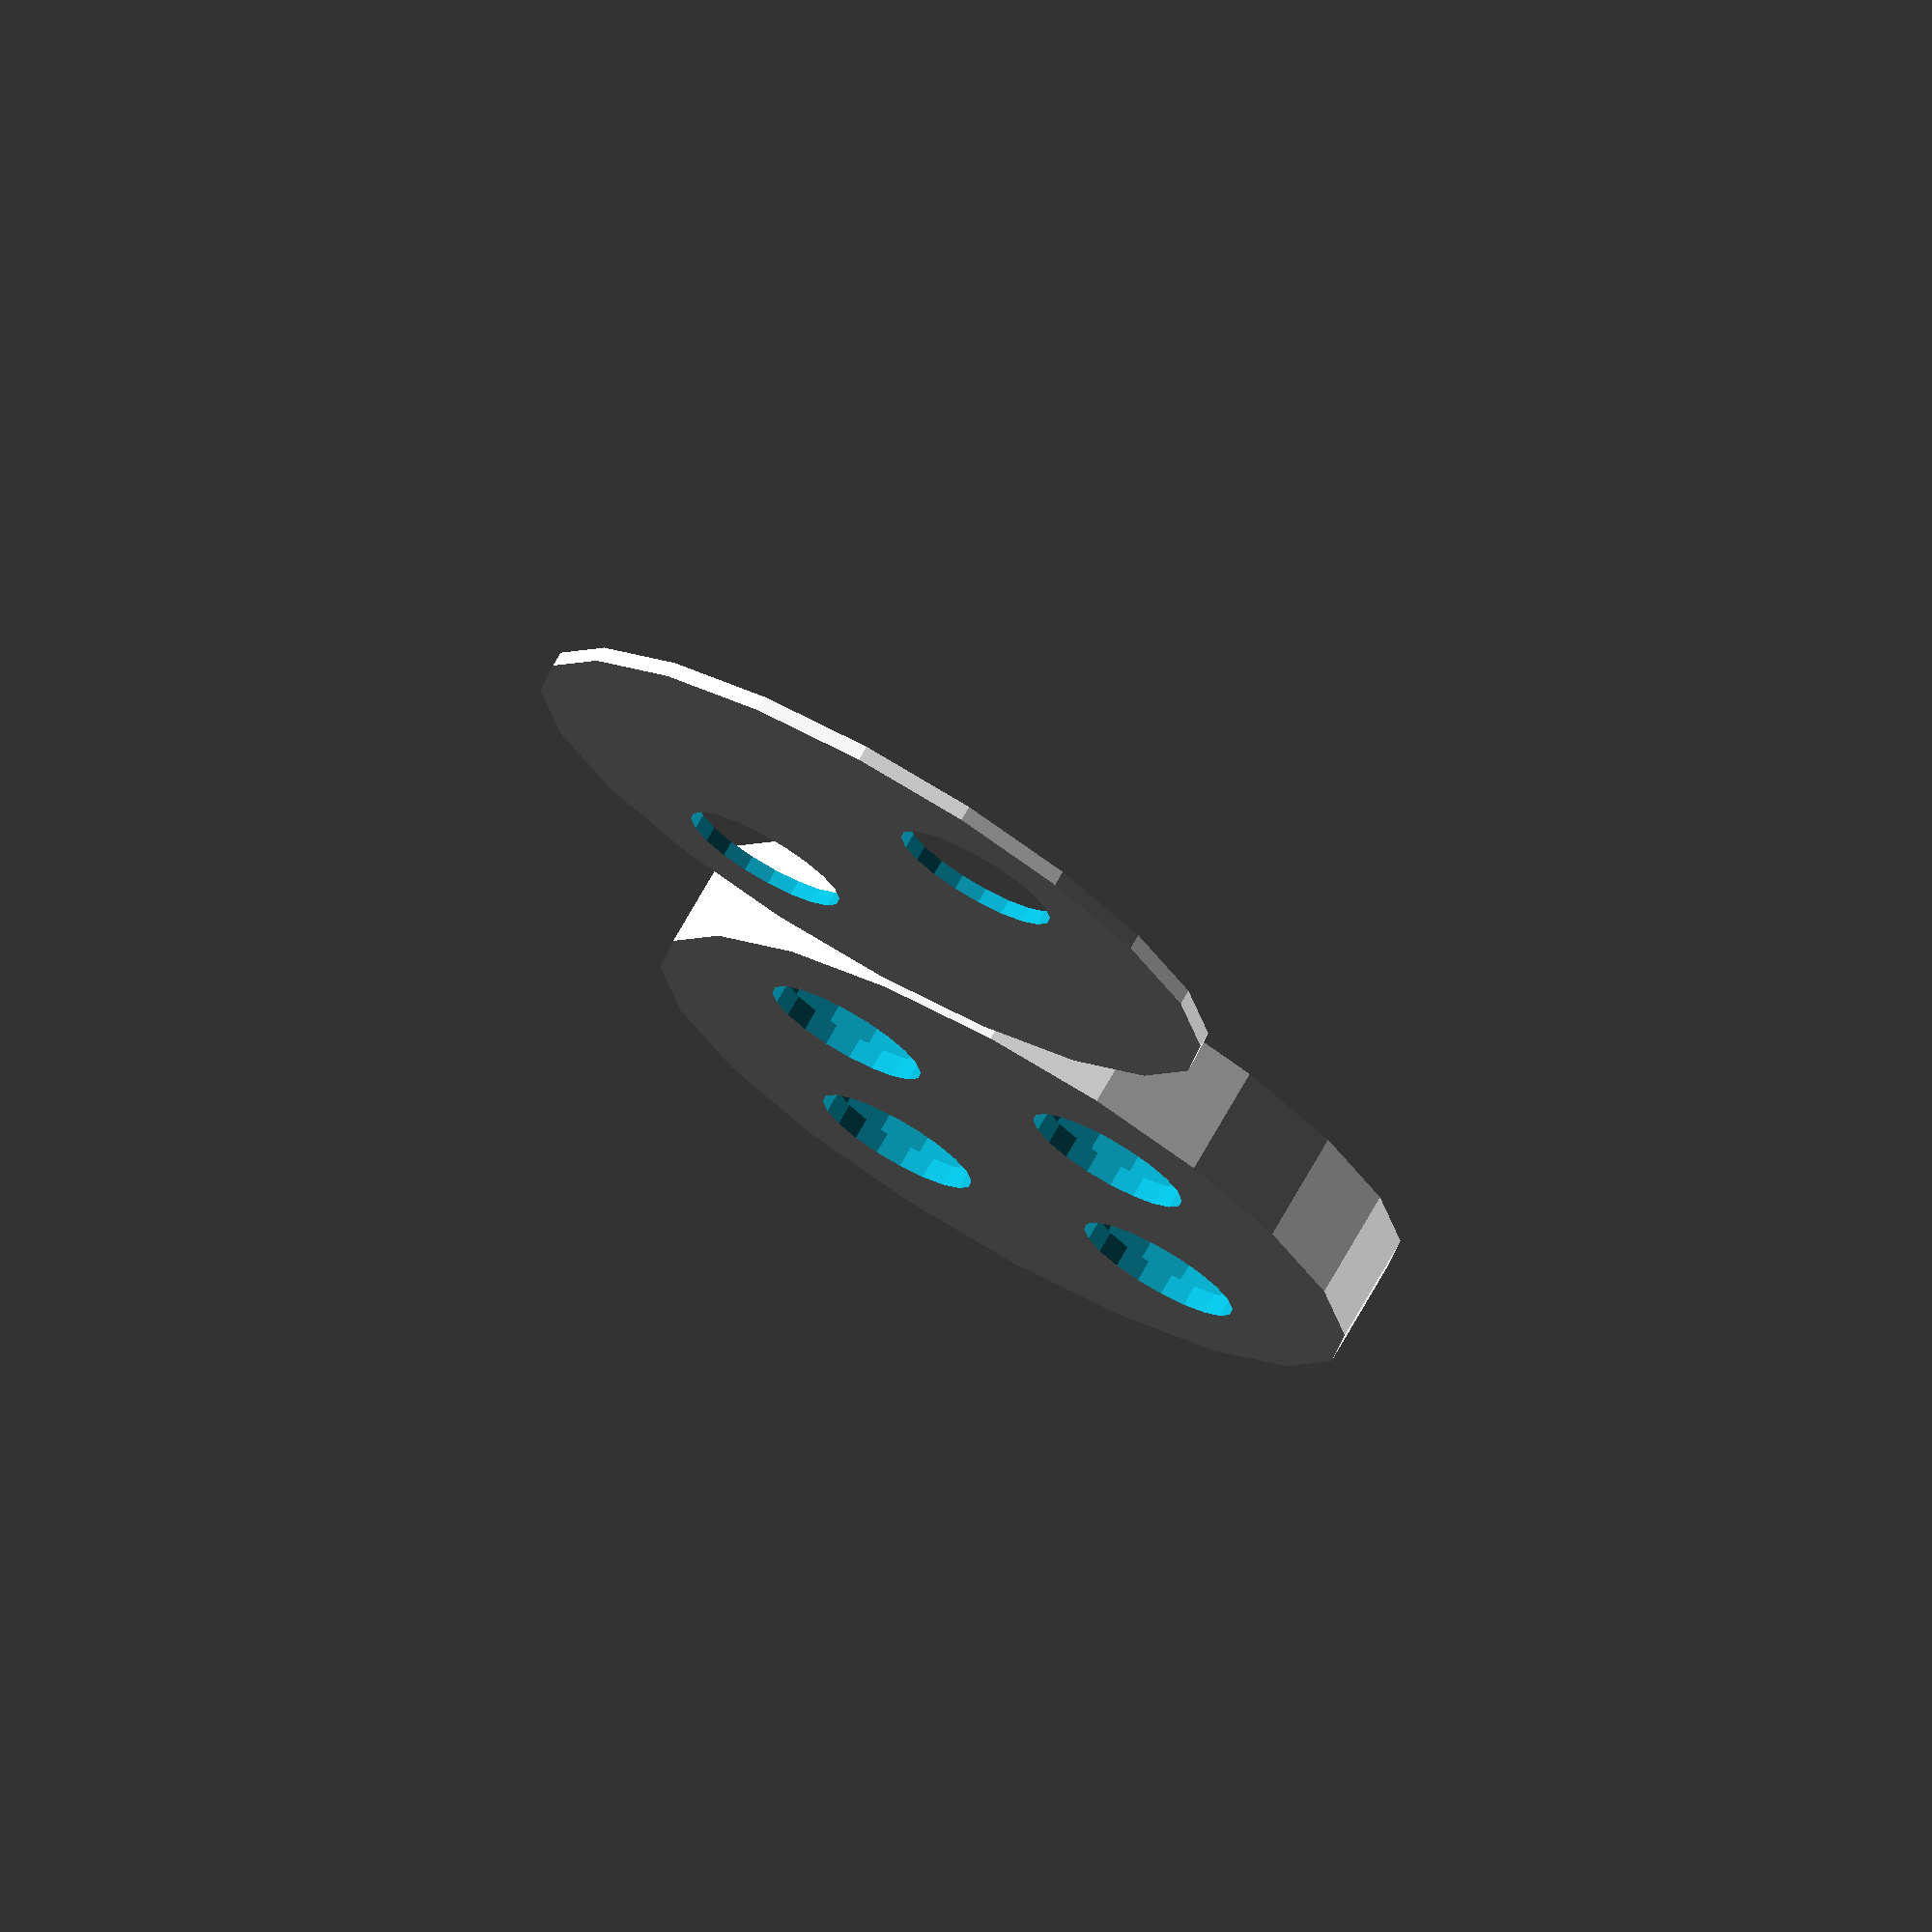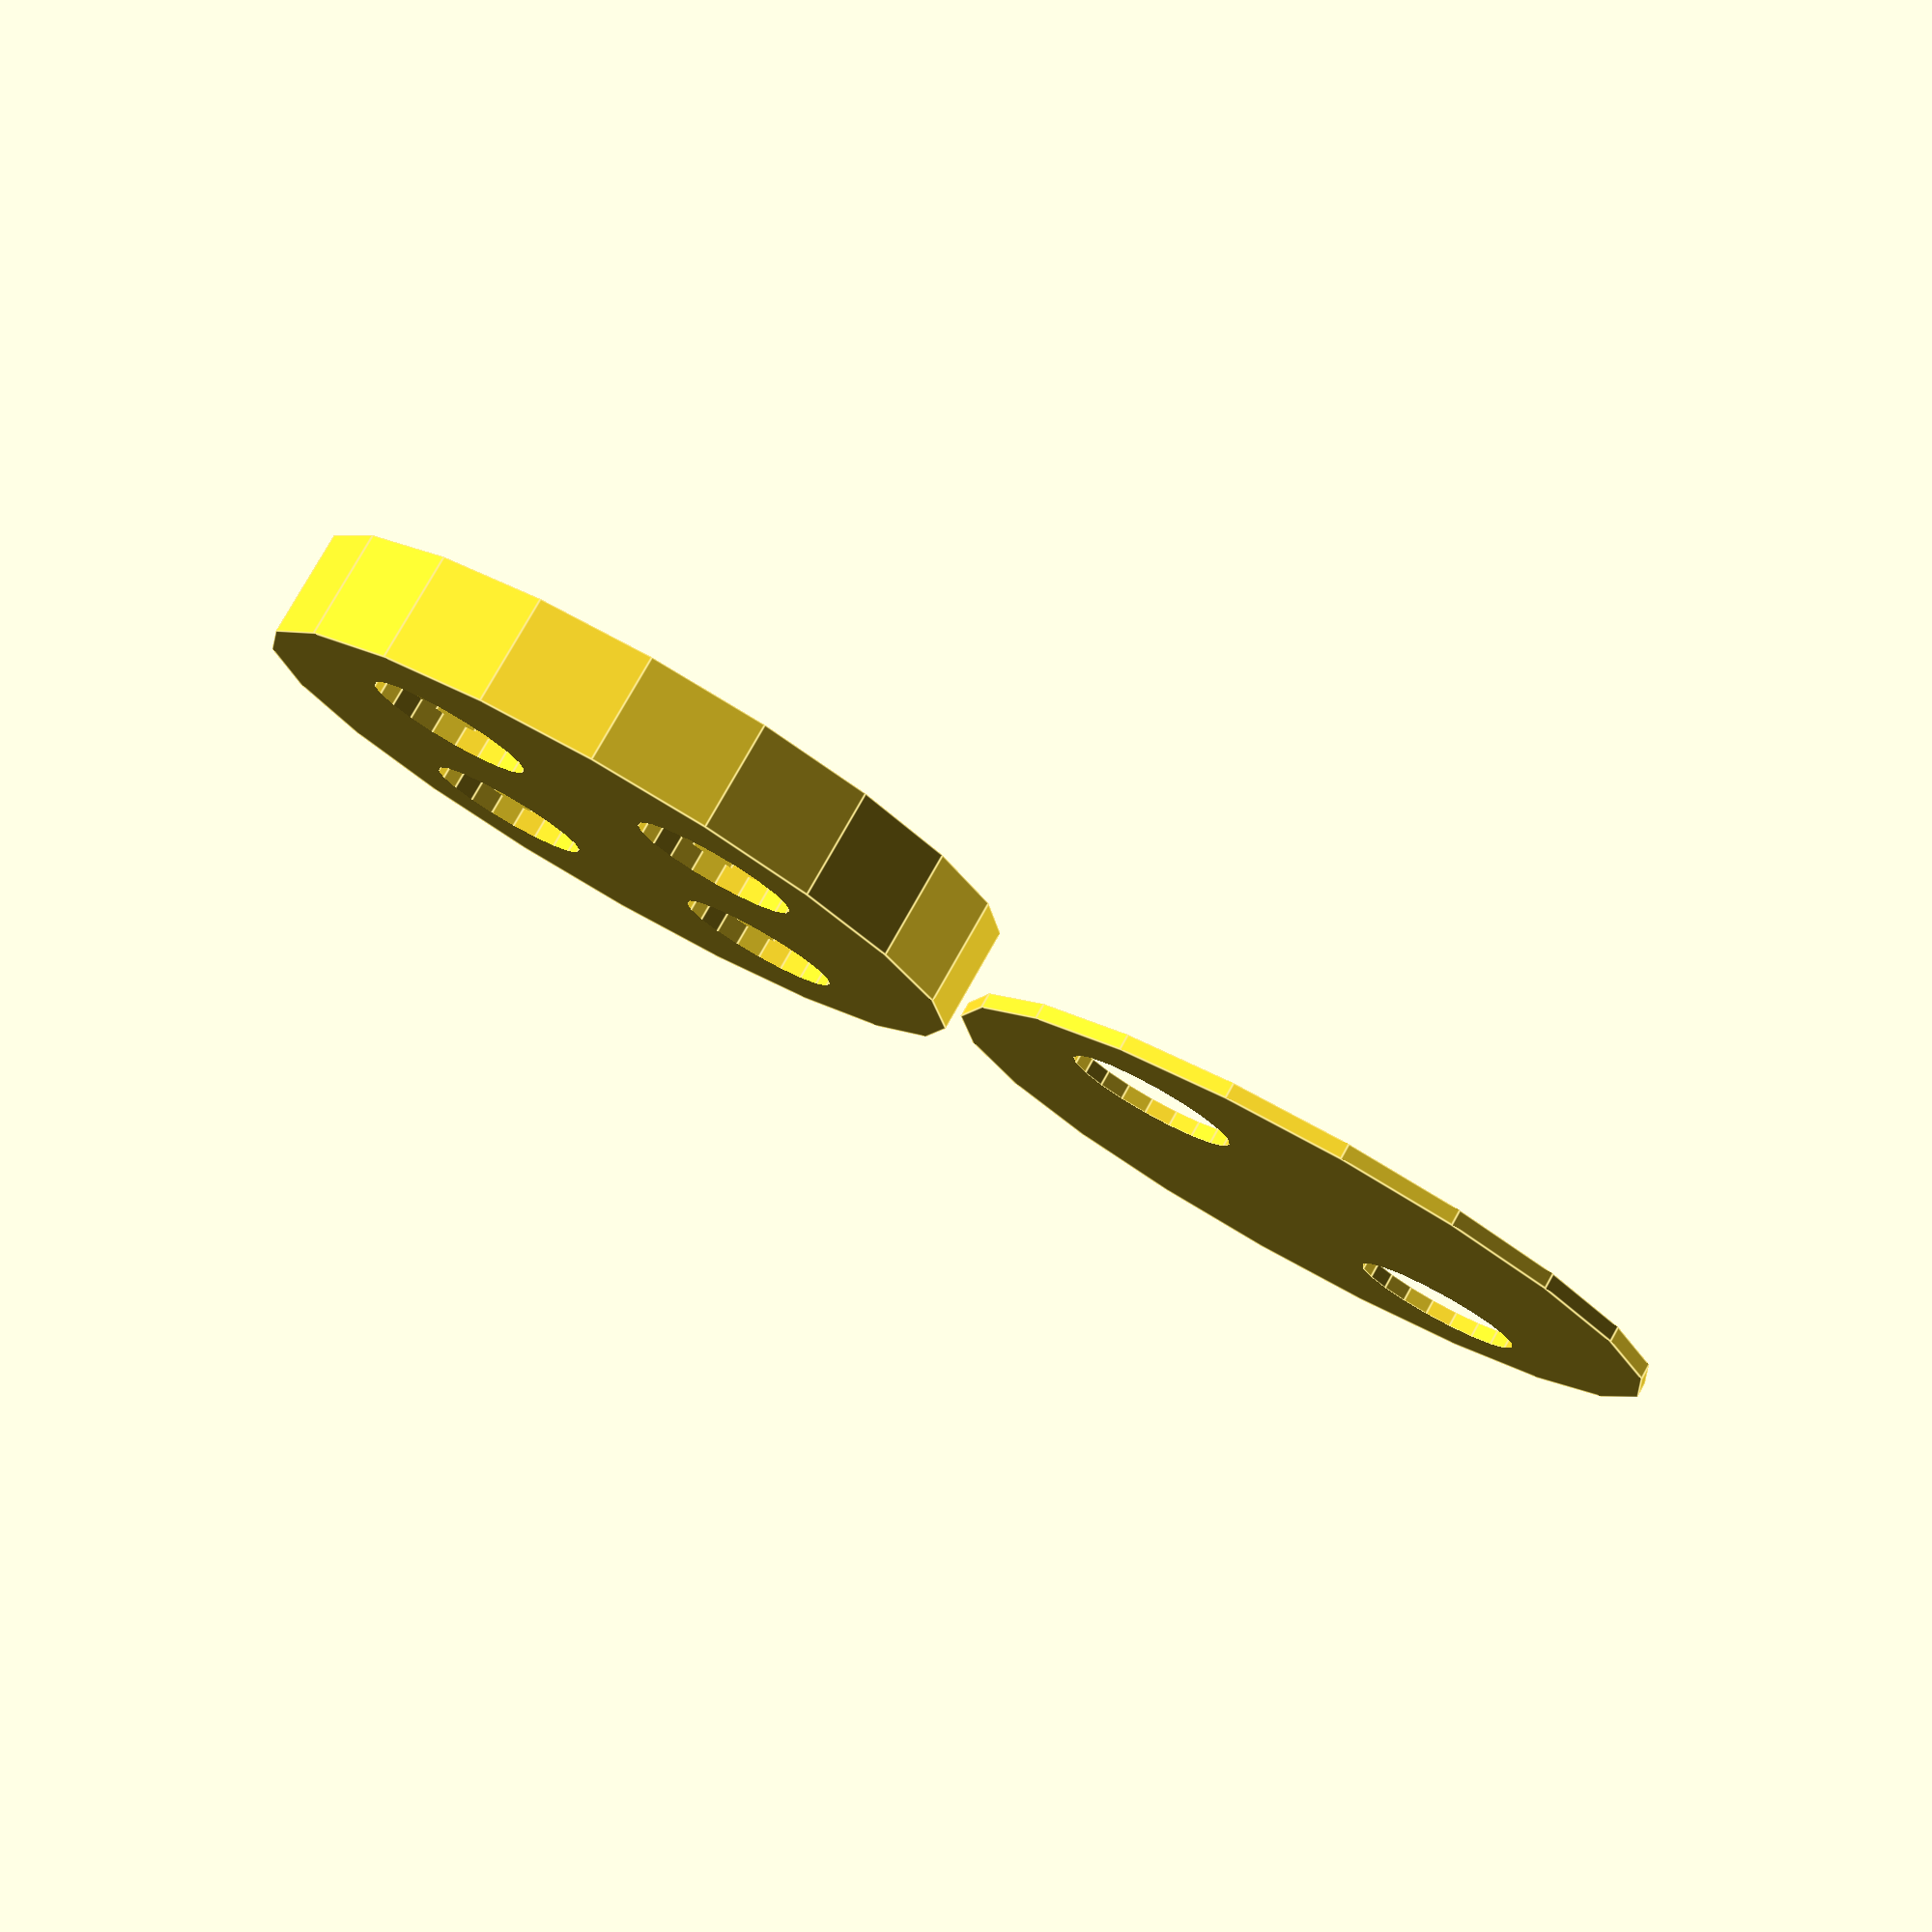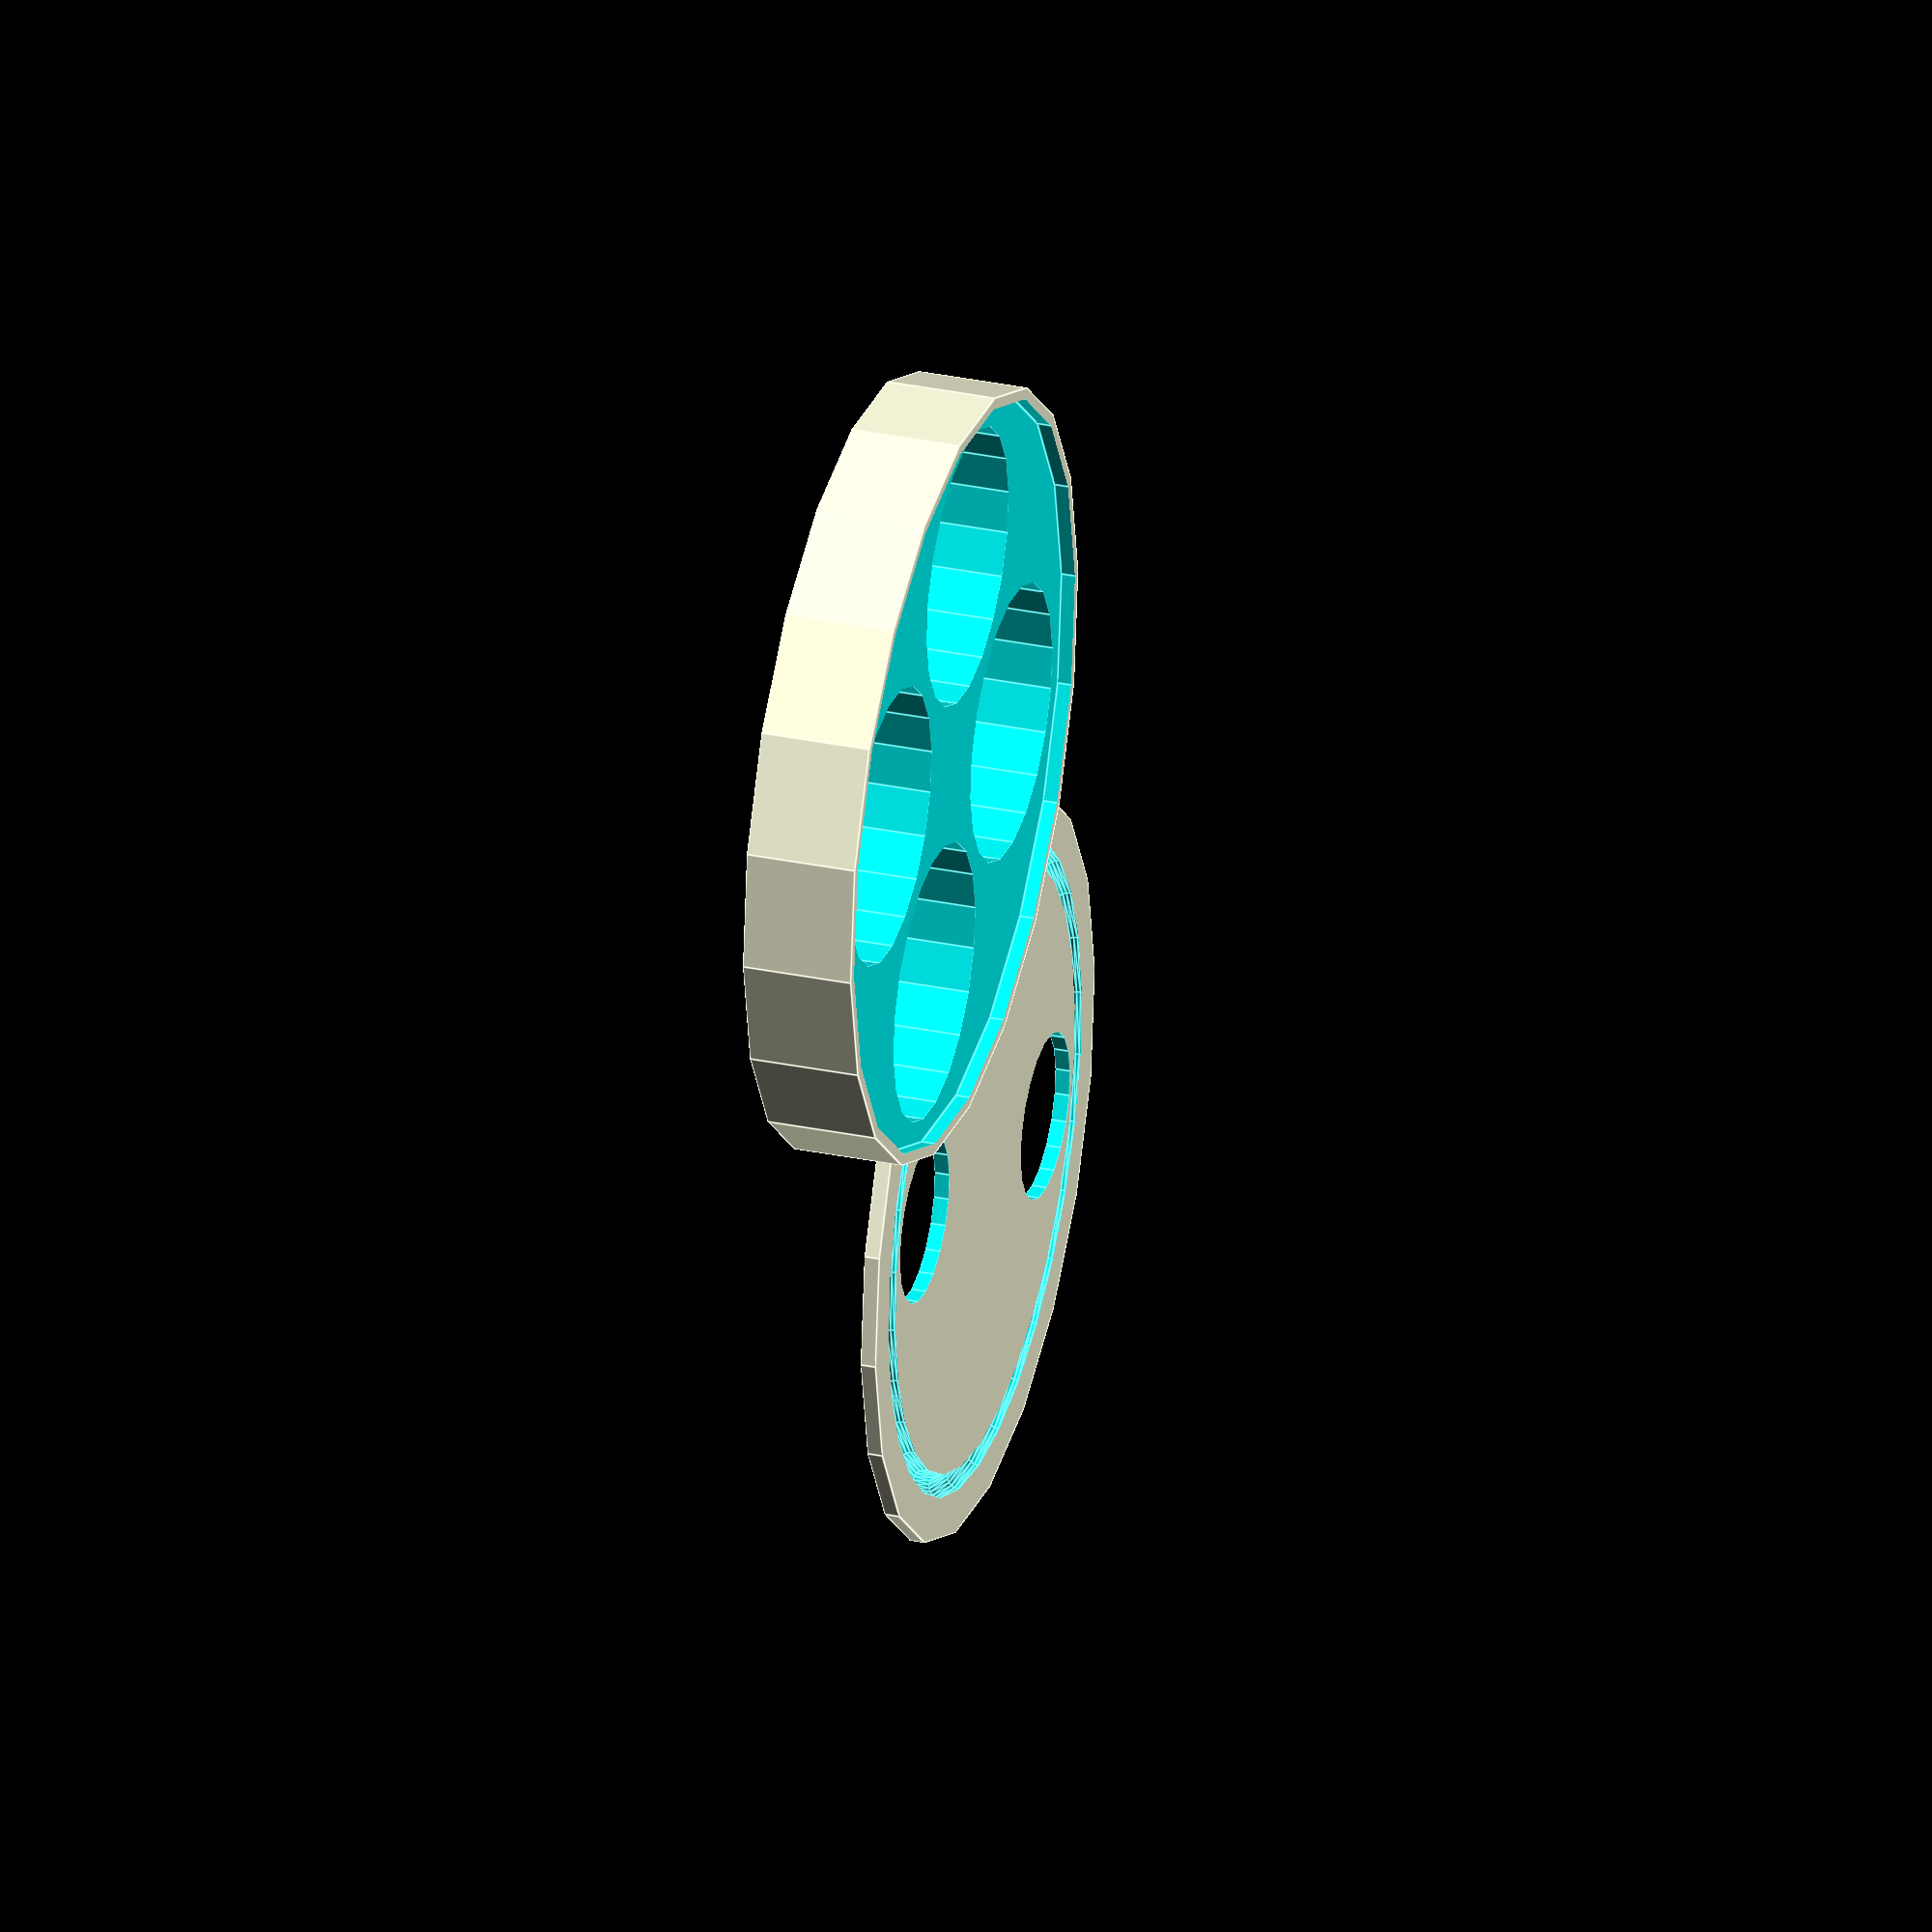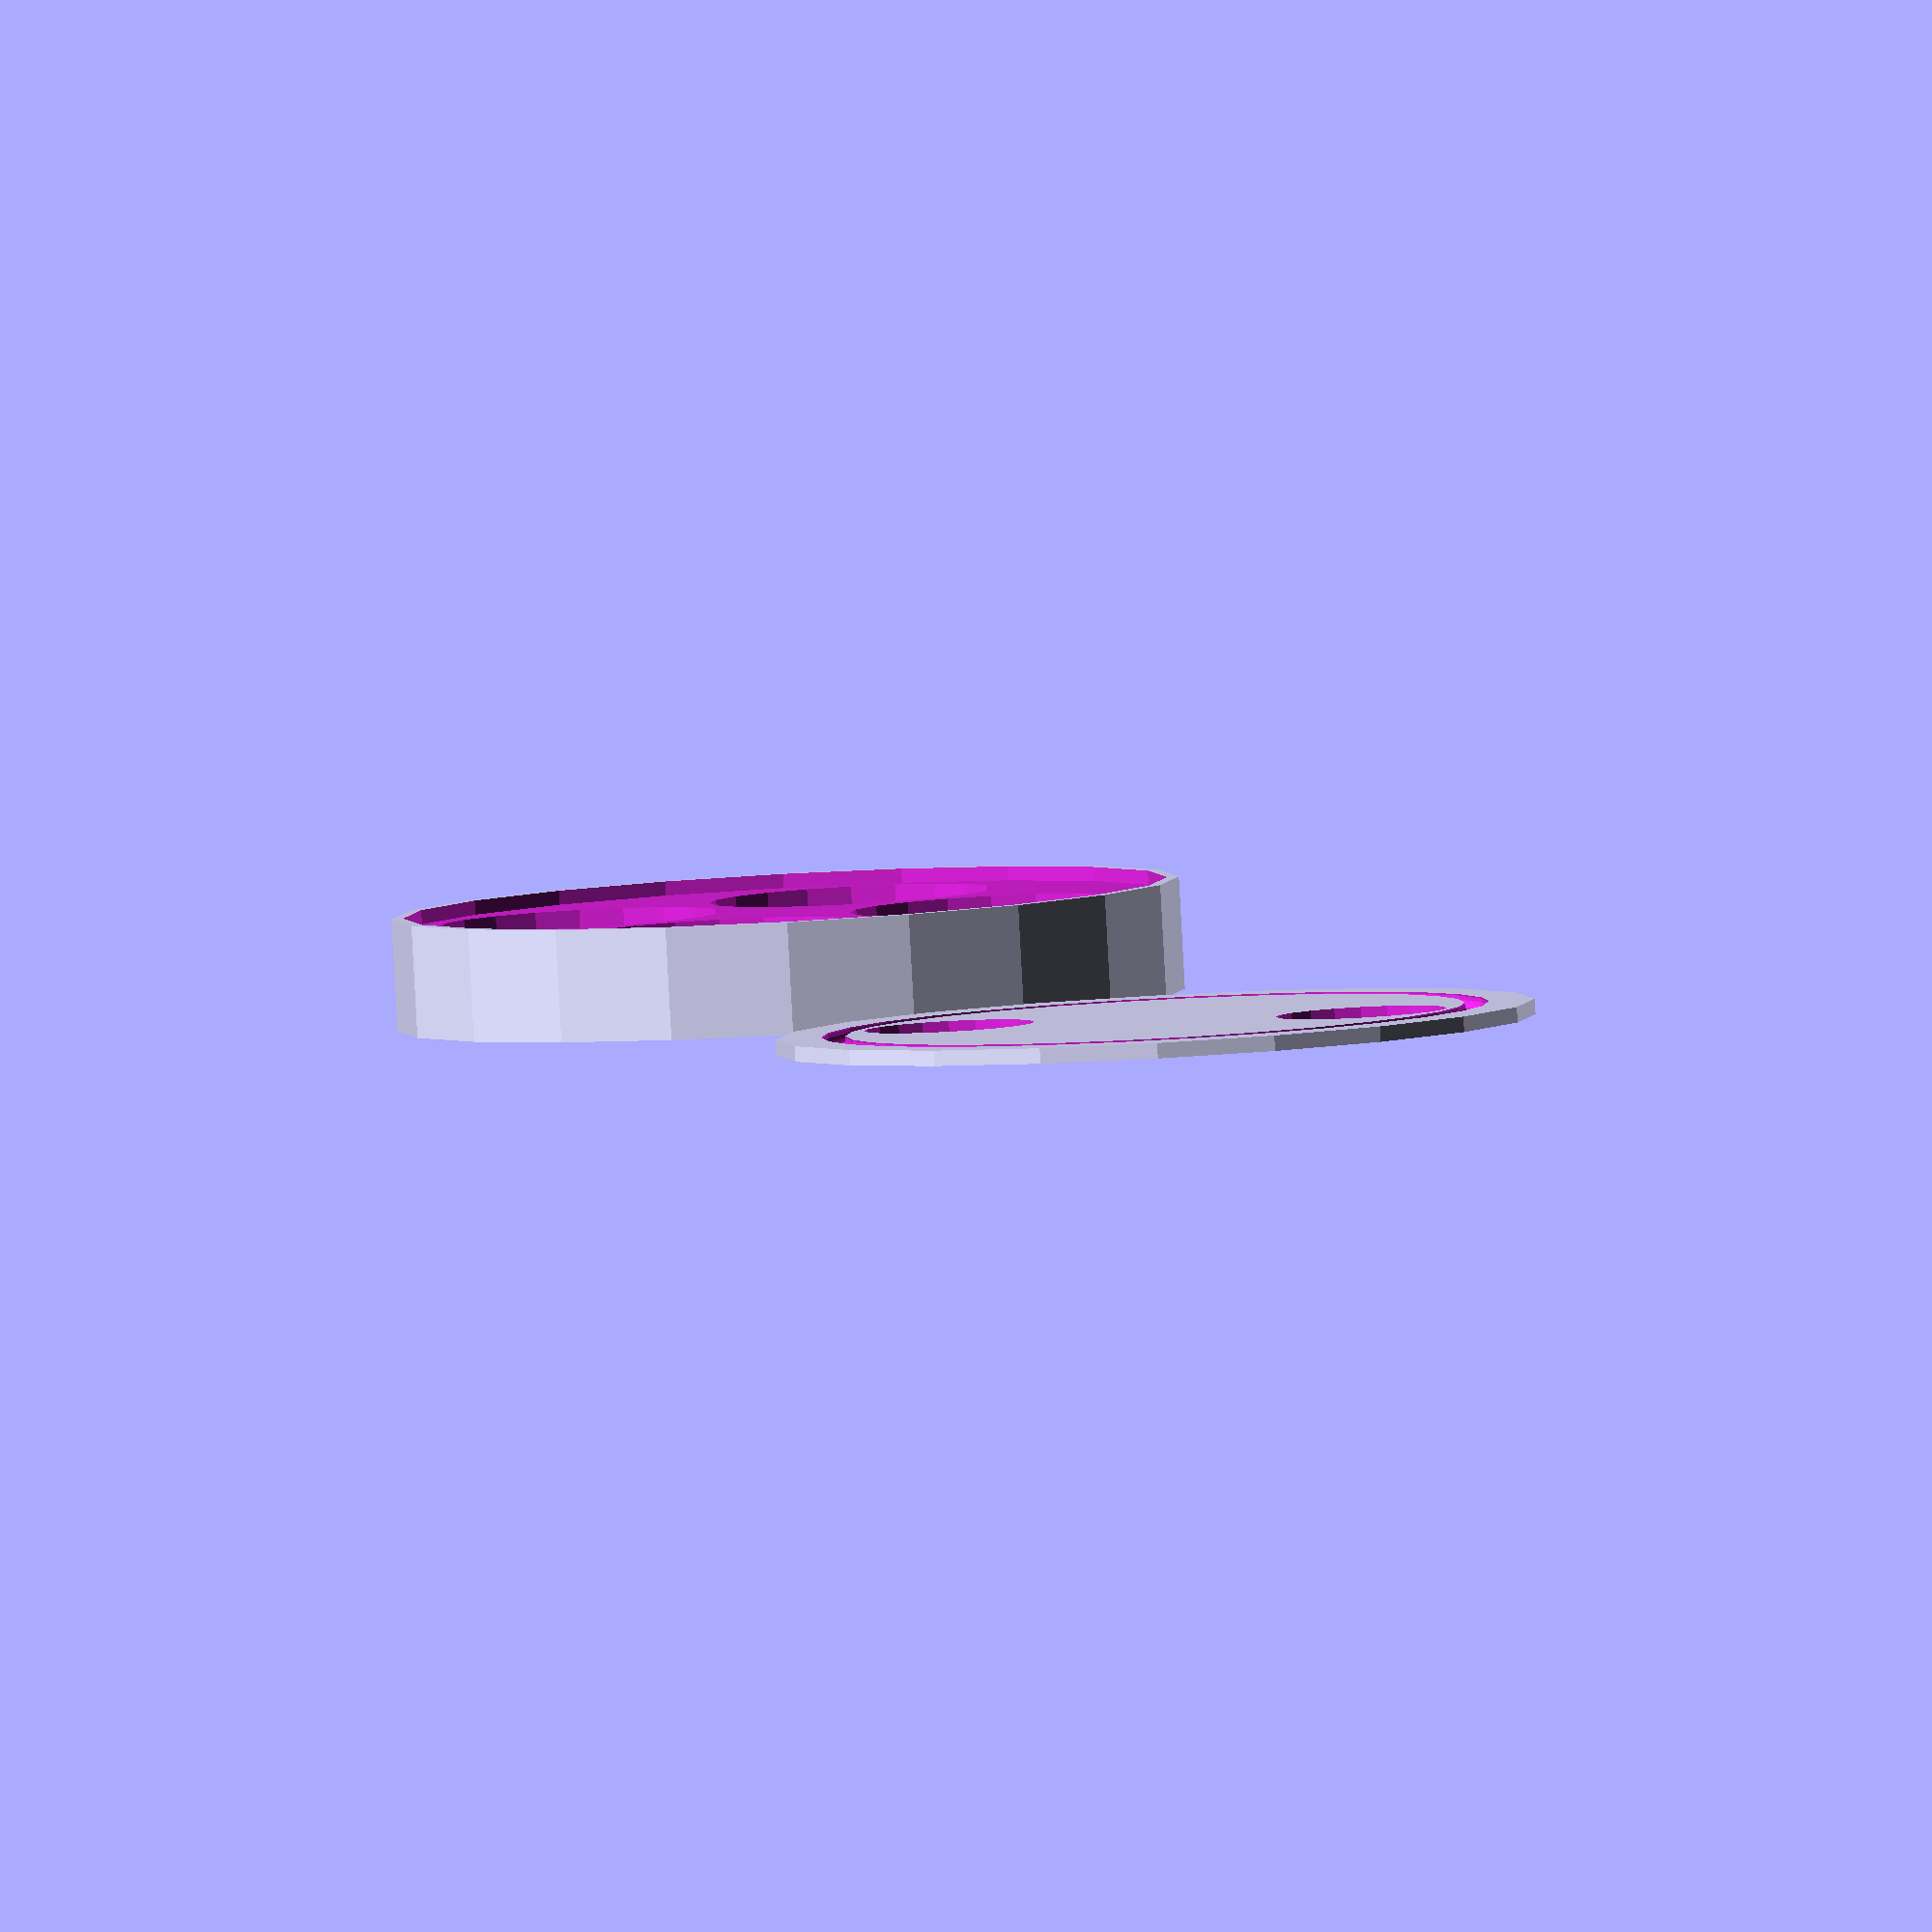
<openscad>

// dist units: mm

//global config
parts_sep = 40; // how much to separate the top and base
eps =0.1; // nudge amount
hewn=20; // how fine should the models be? small for protyping, large for rending
//
//  base config
//
//  //  well config
well_dia = 40.5; // diameter of the food well. Currently set to contain a 3.5 cm petri dish & allow for a 3.8 cm cover to be added while in well
well_rad = well_dia/2; // r: radius of the food well
well_depth=11; // depth of the food well. Currently set to fit flush against the top of a 1.1 cm petri dish.

//
//  //  wall config
wall_thick = 3; // wt: wall thickness between wells
bottom_thick = wall_thick; // the thickness of the bottom of the disk
//
//  //  lip config
lip_thick = 2; // lt: how far past the base does the lip extend?
lip_overhang = 2; // lo: how far down the base does the lip extend?
//
//  stage config
rad_cont = 0.6; // rc: how much smaller is the entry port than the well? Also controls the under-well access spots atm
//
//  // groove config
grv_rad = 45.8; // radius of groove
//grv_dpth = lip_overhang/2; // depth of groove (in this case, also half the width of the groove)
grv_wdth = 3.5;
grv_dpth = grv_wdth/2;


// define a well
module well(x,y,d,r){
     translate([x,y,0]) cylinder(r=r, h=d, $fn = hewn);//, center=true) ;
}

// define four evenly spaced wells
module allswell(d,r, wt){
    cntr = (r + wt/2)*sqrt(2.0); // calculate the centering coord
    union(){
    well(0,cntr,d,r);
    well(0,-cntr,d,r);
    well(cntr,0,d,r);
    well(-cntr,0,d,r);}
   translate([0,0,-(2*bottom_thick+eps)]) union() {well(-cntr,0,d,rad_cont*r);
       well(cntr,0,d,rad_cont*r);
       well(0,-cntr,d,rad_cont*r);
       well(0,cntr,d,rad_cont*r);
   }
}

// define the Big Disk holding the wells
module metawell(d, r, wt, bt, lt, lo){

    translate([0,0,-(bt+eps)]) cylinder(d=(2+2*sqrt(2.0))*r + (2+sqrt(2.0))*wt + 2*lt , h=d+bt+lo, $fn = hewn) ;

    }

module stage(r,wt,lo){
    cylinder(d=(2+2*sqrt(2.0))*r + (2+sqrt(2.0))*wt, h=lo+2*eps, $fn = hewn) ;
}


module punches(d,r,wt,rc){
    cntr = (r + wt/2)*sqrt(2.0); // calculate the centering coord
    well(0,cntr,d,r*rc);
    well(0,-cntr,d,r*rc);
}

//well(0,0,well_depth, well_rad);

//allswell(well_depth, well_rad, wall_thick);

//metawell(well_depth, well_rad, wall_thick, bottom_thick);
    
module allYourBase(d, r, wt, bt, lt, lo){

    difference(){
        difference(){
            metawell(d, r, wt, bt, lt, lo);
            allswell(d, r, wt);// scoop the food wells out
    }

        translate([0,0,well_depth-eps]) stage( r, wt+2*eps, lo); // scoop out the stage pit

    }
}
       

module punchedStage(r,wt,lo,rc){
    difference(){
    stage(r, wt, lo);
    translate([0,0,-0.5*eps]) punches(lo+3*eps, r, wt,rc);
    }
}


module groove(gr, gd){
    rotate_extrude() translate([gr, 0, 0]) circle(r = gd, $fn = hewn);
}


module groovyPunchedStage(r,wt,lo,rc,gr,gd){

    difference(){
        punchedStage(r, wt, lo, rc);
        translate([0,0,lo]) groove(gr, gd);
    }
    
    
}



translate([parts_sep,parts_sep,bottom_thick+eps])  allYourBase(well_depth, well_rad, wall_thick, bottom_thick, lip_thick, lip_overhang);

 translate([-parts_sep,-parts_sep,0])groovyPunchedStage(well_rad,wall_thick,lip_overhang, rad_cont, grv_rad, grv_dpth);



</openscad>
<views>
elev=285.6 azim=146.0 roll=209.7 proj=o view=wireframe
elev=100.4 azim=231.7 roll=330.6 proj=p view=edges
elev=329.5 azim=285.4 roll=286.8 proj=o view=edges
elev=86.4 azim=287.7 roll=3.1 proj=o view=solid
</views>
